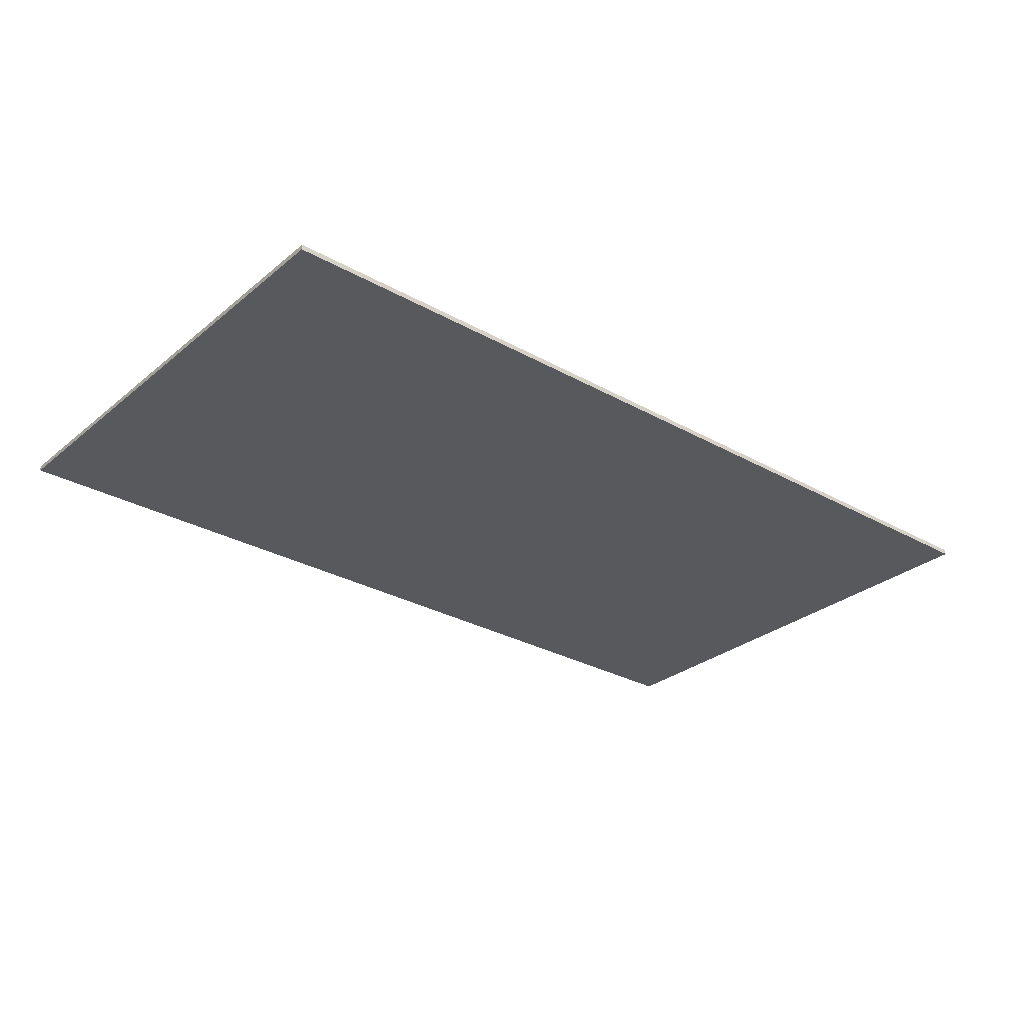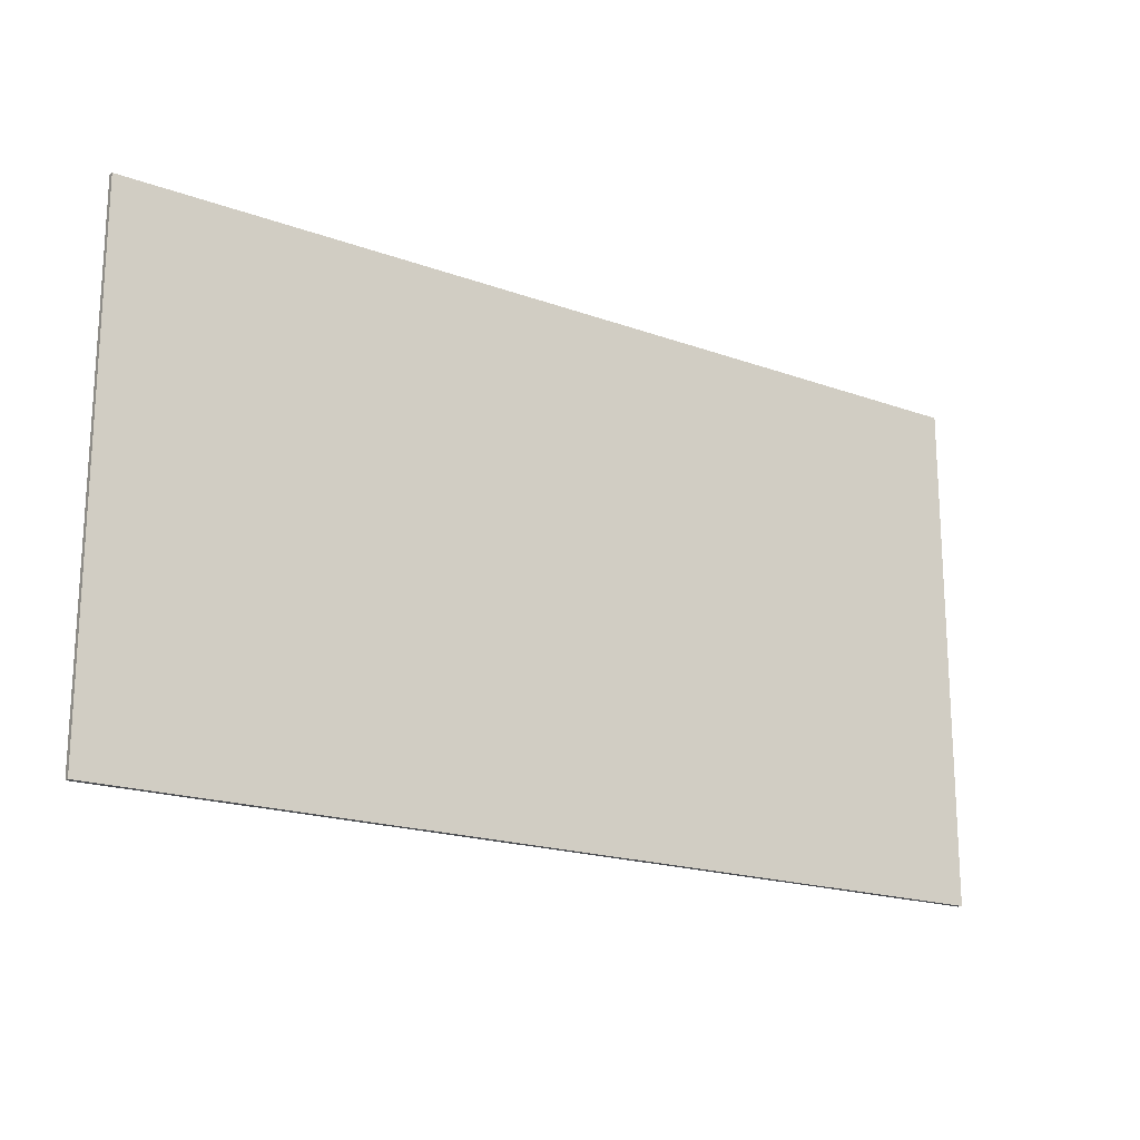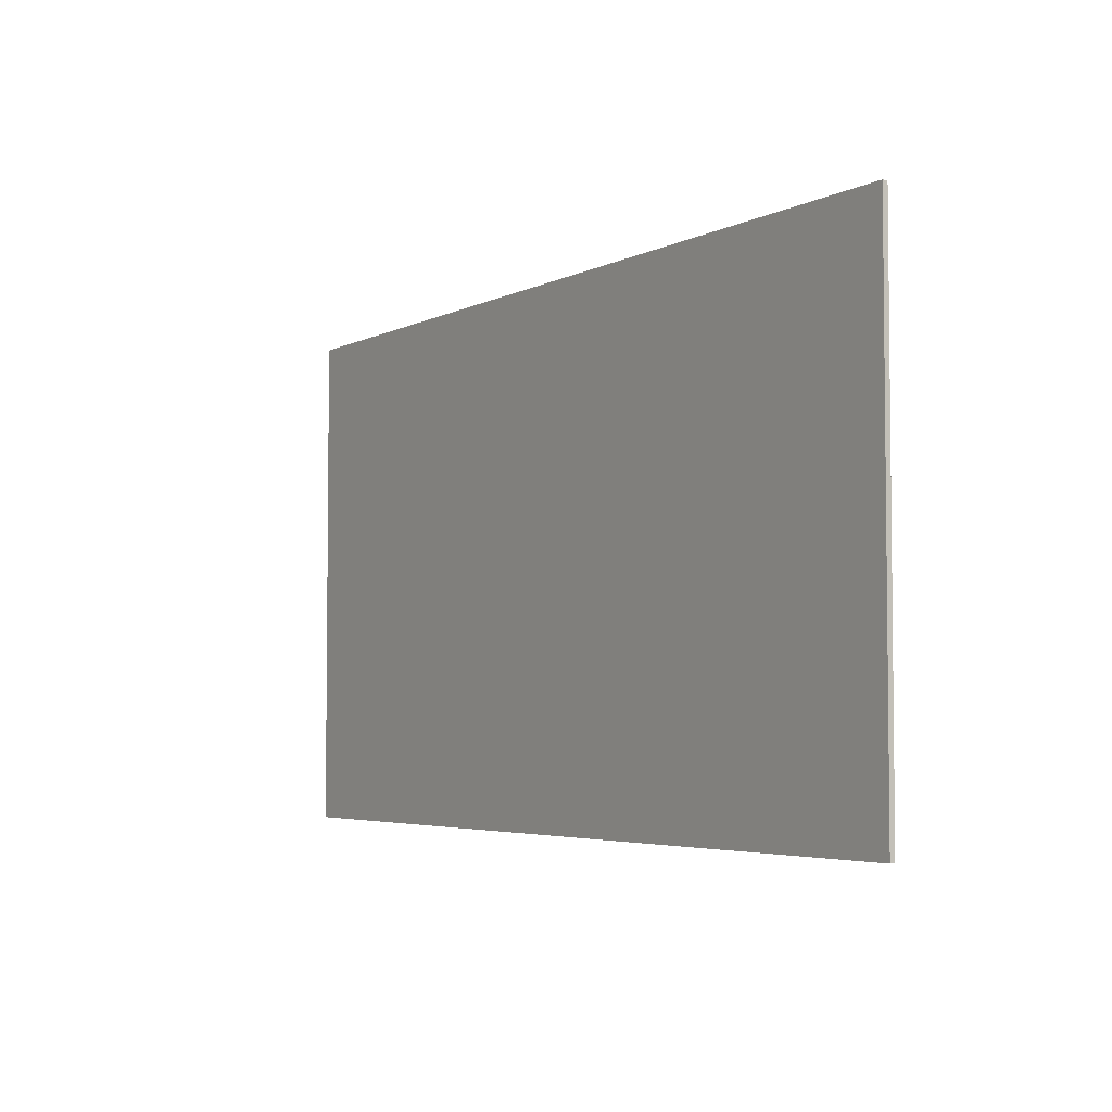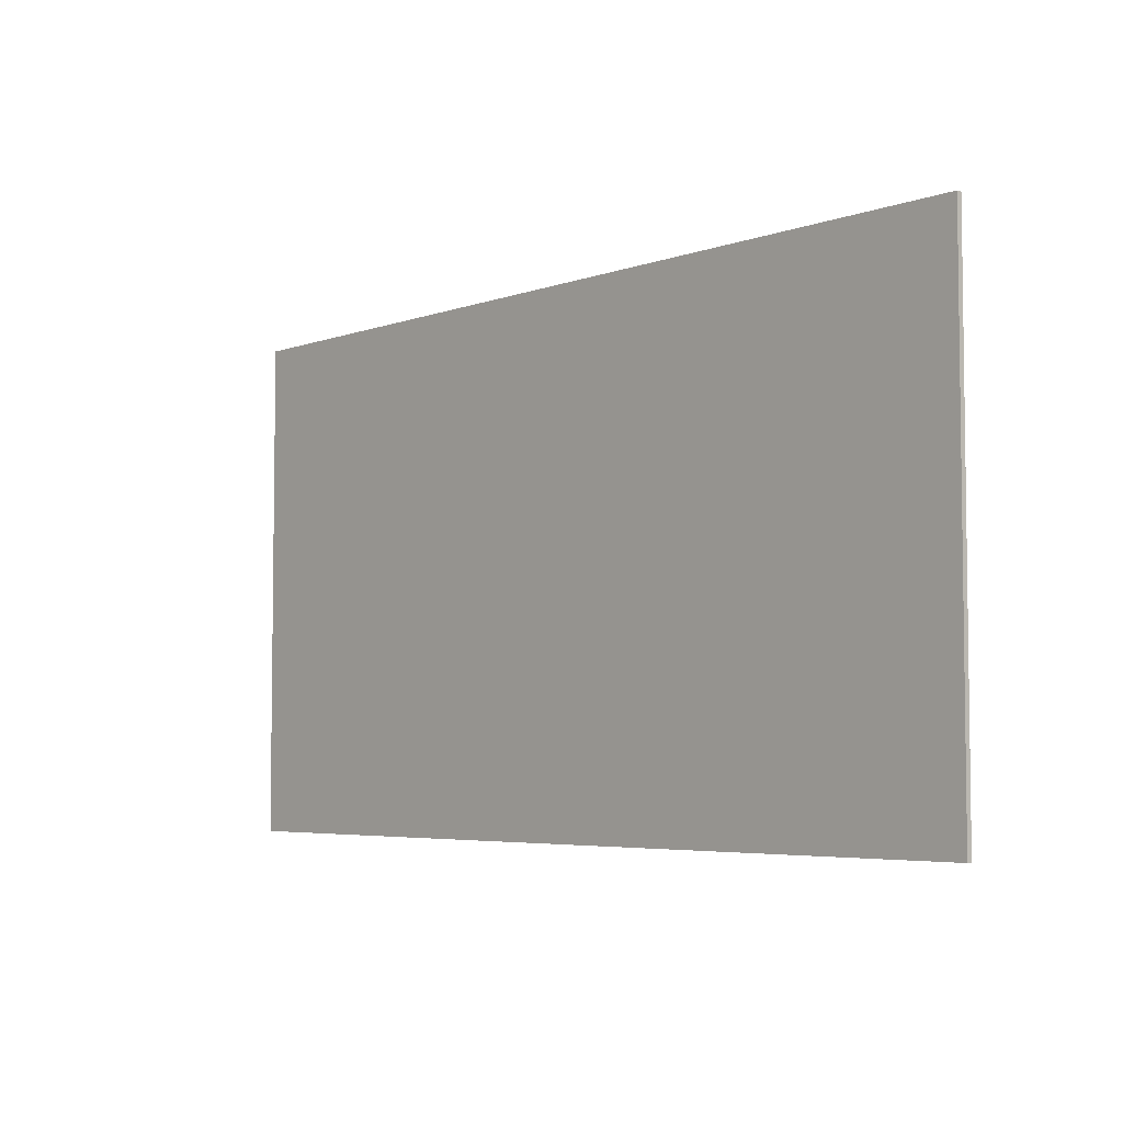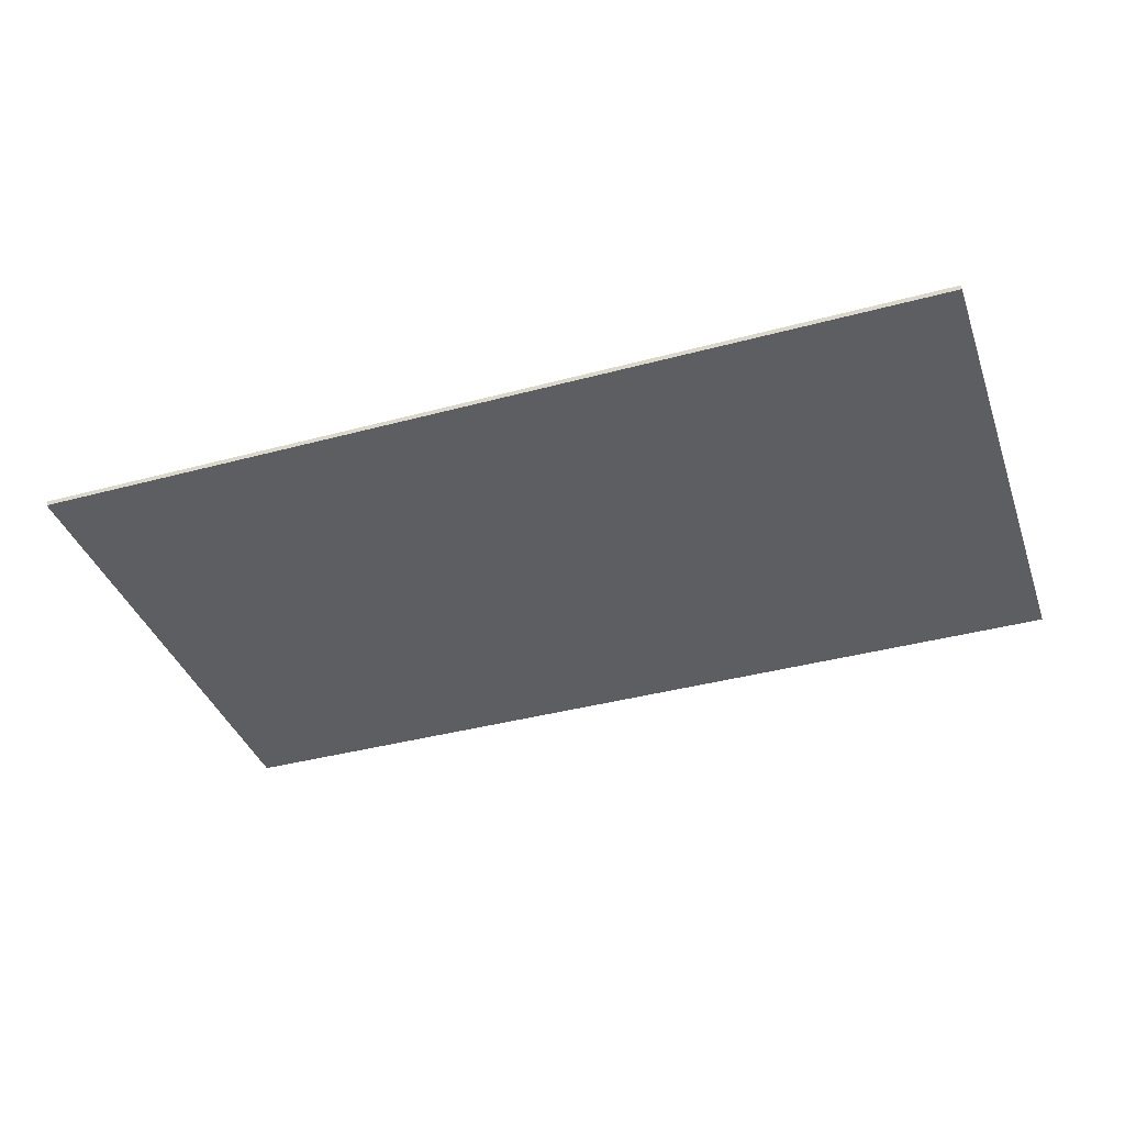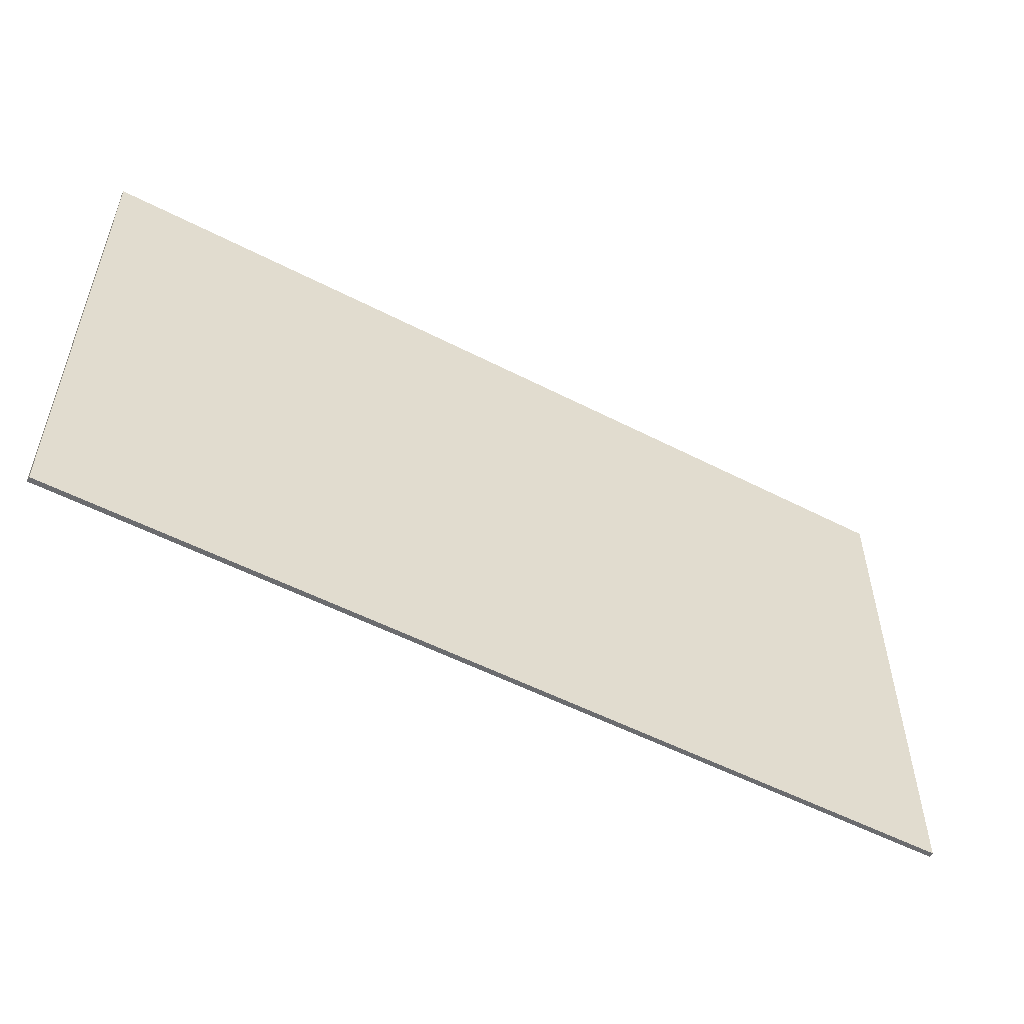
<metadata>
{"format":"obj","ext":"obj","renderer":"f3d","projection":"perspective","resolution":1024,"background":"white","views":[{"elev":-29.2,"azim":-39.8,"up":"+Y"},{"elev":-18.8,"azim":145.3,"up":"+Z"},{"elev":-4.2,"azim":57.4,"up":"+Z"},{"elev":-4.9,"azim":48.5,"up":"+Z"},{"elev":-38.8,"azim":18.7,"up":"+Y"},{"elev":-53.7,"azim":151.2,"up":"+Z"}]}
</metadata>
<code>
o
v -8.9 0 4.9
v -8.9 0 2.9
v -8.9 0 0.9
v -8.9 0 -1.1
v -8.9 0 -3.1
v -8.9 0 -5.1
v -8.9 0.1 4.9
v -8.9 0.1 2.9
v -8.9 0.1 0.9
v -8.9 0.1 -1.1
v -8.9 0.1 -3.1
v -8.9 0.1 -5.1
v 9.1 0 4.9
v 9.1 0 2.9
v 9.1 0 0.9
v 9.1 0 -1.1
v 9.1 0 -3.1
v 9.1 0 -5.1
v 9.1 0.1 4.9
v 9.1 0.1 2.9
v 9.1 0.1 0.9
v 9.1 0.1 -1.1
v 9.1 0.1 -3.1
v 9.1 0.1 -5.1
v -8.9 0 4.9
v -8.9 0.1 4.9
v -6.9 0 4.9
v -6.9 0.1 4.9
v -4.9 0 4.9
v -4.9 0.1 4.9
v -2.9 0 4.9
v -2.9 0.1 4.9
v -0.9 0 4.9
v -0.9 0.1 4.9
v 1.1 0 4.9
v 1.1 0.1 4.9
v 3.1 0 4.9
v 3.1 0.1 4.9
v 5.1 0 4.9
v 5.1 0.1 4.9
v 7.1 0 4.9
v 7.1 0.1 4.9
v 9.1 0 4.9
v 9.1 0.1 4.9
v -8.9 0 -5.1
v -8.9 0.1 -5.1
v -6.9 0 -5.1
v -6.9 0.1 -5.1
v -4.9 0 -5.1
v -4.9 0.1 -5.1
v -2.9 0 -5.1
v -2.9 0.1 -5.1
v -0.9 0 -5.1
v -0.9 0.1 -5.1
v 1.1 0 -5.1
v 1.1 0.1 -5.1
v 3.1 0 -5.1
v 3.1 0.1 -5.1
v 5.1 0 -5.1
v 5.1 0.1 -5.1
v 7.1 0 -5.1
v 7.1 0.1 -5.1
v 9.1 0 -5.1
v 9.1 0.1 -5.1
v -8.9 0 4.9
v -6.9 0 4.9
v -4.9 0 4.9
v -2.9 0 4.9
v -0.9 0 4.9
v 1.1 0 4.9
v 3.1 0 4.9
v 5.1 0 4.9
v 7.1 0 4.9
v 9.1 0 4.9
v -8.9 0 2.9
v -6.9 0 2.9
v -4.9 0 2.9
v -2.9 0 2.9
v -0.9 0 2.9
v 1.1 0 2.9
v 3.1 0 2.9
v 5.1 0 2.9
v 7.1 0 2.9
v 9.1 0 2.9
v -8.9 0 0.9
v -6.9 0 0.9
v -4.9 0 0.9
v -2.9 0 0.9
v -0.9 0 0.9
v 1.1 0 0.9
v 3.1 0 0.9
v 5.1 0 0.9
v 7.1 0 0.9
v 9.1 0 0.9
v -8.9 0 -1.1
v -6.9 0 -1.1
v -4.9 0 -1.1
v -2.9 0 -1.1
v -0.9 0 -1.1
v 1.1 0 -1.1
v 3.1 0 -1.1
v 5.1 0 -1.1
v 7.1 0 -1.1
v 9.1 0 -1.1
v -8.9 0 -3.1
v -6.9 0 -3.1
v -4.9 0 -3.1
v -2.9 0 -3.1
v -0.9 0 -3.1
v 1.1 0 -3.1
v 3.1 0 -3.1
v 5.1 0 -3.1
v 7.1 0 -3.1
v 9.1 0 -3.1
v -8.9 0 -5.1
v -6.9 0 -5.1
v -4.9 0 -5.1
v -2.9 0 -5.1
v -0.9 0 -5.1
v 1.1 0 -5.1
v 3.1 0 -5.1
v 5.1 0 -5.1
v 7.1 0 -5.1
v 9.1 0 -5.1
v -8.9 0.1 4.9
v -6.9 0.1 4.9
v -4.9 0.1 4.9
v -2.9 0.1 4.9
v -0.9 0.1 4.9
v 1.1 0.1 4.9
v 3.1 0.1 4.9
v 5.1 0.1 4.9
v 7.1 0.1 4.9
v 9.1 0.1 4.9
v -8.9 0.1 2.9
v -6.9 0.1 2.9
v -4.9 0.1 2.9
v -2.9 0.1 2.9
v -0.9 0.1 2.9
v 1.1 0.1 2.9
v 3.1 0.1 2.9
v 5.1 0.1 2.9
v 7.1 0.1 2.9
v 9.1 0.1 2.9
v -8.9 0.1 0.9
v -6.9 0.1 0.9
v -4.9 0.1 0.9
v -2.9 0.1 0.9
v -0.9 0.1 0.9
v 1.1 0.1 0.9
v 3.1 0.1 0.9
v 5.1 0.1 0.9
v 7.1 0.1 0.9
v 9.1 0.1 0.9
v -8.9 0.1 -1.1
v -6.9 0.1 -1.1
v -4.9 0.1 -1.1
v -2.9 0.1 -1.1
v -0.9 0.1 -1.1
v 1.1 0.1 -1.1
v 3.1 0.1 -1.1
v 5.1 0.1 -1.1
v 7.1 0.1 -1.1
v 9.1 0.1 -1.1
v -8.9 0.1 -3.1
v -6.9 0.1 -3.1
v -4.9 0.1 -3.1
v -2.9 0.1 -3.1
v -0.9 0.1 -3.1
v 1.1 0.1 -3.1
v 3.1 0.1 -3.1
v 5.1 0.1 -3.1
v 7.1 0.1 -3.1
v 9.1 0.1 -3.1
v -8.9 0.1 -5.1
v -6.9 0.1 -5.1
v -4.9 0.1 -5.1
v -2.9 0.1 -5.1
v -0.9 0.1 -5.1
v 1.1 0.1 -5.1
v 3.1 0.1 -5.1
v 5.1 0.1 -5.1
v 7.1 0.1 -5.1
v 9.1 0.1 -5.1
f 7 2 1
f 8 3 2
f 8 2 7
f 9 4 3
f 9 3 8
f 10 5 4
f 10 4 9
f 11 6 5
f 11 5 10
f 12 6 11
f 13 14 19
f 14 15 20
f 19 14 20
f 15 16 21
f 20 15 21
f 16 17 22
f 21 16 22
f 17 18 23
f 22 17 23
f 23 18 24
f 27 26 25
f 28 26 27
f 29 28 27
f 30 28 29
f 31 30 29
f 32 30 31
f 33 32 31
f 34 32 33
f 35 34 33
f 36 34 35
f 37 36 35
f 38 36 37
f 39 38 37
f 40 38 39
f 41 40 39
f 42 40 41
f 43 42 41
f 44 42 43
f 45 46 47
f 47 46 48
f 47 48 49
f 49 48 50
f 49 50 51
f 51 50 52
f 51 52 53
f 53 52 54
f 53 54 55
f 55 54 56
f 55 56 57
f 57 56 58
f 57 58 59
f 59 58 60
f 59 60 61
f 61 60 62
f 61 62 63
f 63 62 64
f 75 66 65
f 76 67 66
f 76 66 75
f 77 68 67
f 77 67 76
f 78 69 68
f 78 68 77
f 79 70 69
f 79 69 78
f 80 71 70
f 80 70 79
f 81 72 71
f 81 71 80
f 82 73 72
f 82 72 81
f 83 74 73
f 83 73 82
f 84 74 83
f 85 76 75
f 86 77 76
f 86 76 85
f 87 78 77
f 87 77 86
f 88 79 78
f 88 78 87
f 89 80 79
f 89 79 88
f 90 81 80
f 90 80 89
f 91 82 81
f 91 81 90
f 92 83 82
f 92 82 91
f 93 84 83
f 93 83 92
f 94 84 93
f 95 86 85
f 96 87 86
f 96 86 95
f 97 88 87
f 97 87 96
f 98 89 88
f 98 88 97
f 99 90 89
f 99 89 98
f 100 91 90
f 100 90 99
f 101 92 91
f 101 91 100
f 102 93 92
f 102 92 101
f 103 94 93
f 103 93 102
f 104 94 103
f 105 96 95
f 106 97 96
f 106 96 105
f 107 98 97
f 107 97 106
f 108 99 98
f 108 98 107
f 109 100 99
f 109 99 108
f 110 101 100
f 110 100 109
f 111 102 101
f 111 101 110
f 112 103 102
f 112 102 111
f 113 104 103
f 113 103 112
f 114 104 113
f 115 106 105
f 116 107 106
f 116 106 115
f 117 108 107
f 117 107 116
f 118 109 108
f 118 108 117
f 119 110 109
f 119 109 118
f 120 111 110
f 120 110 119
f 121 112 111
f 121 111 120
f 122 113 112
f 122 112 121
f 123 114 113
f 123 113 122
f 124 114 123
f 125 126 135
f 126 127 136
f 135 126 136
f 127 128 137
f 136 127 137
f 128 129 138
f 137 128 138
f 129 130 139
f 138 129 139
f 130 131 140
f 139 130 140
f 131 132 141
f 140 131 141
f 132 133 142
f 141 132 142
f 133 134 143
f 142 133 143
f 143 134 144
f 135 136 145
f 136 137 146
f 145 136 146
f 137 138 147
f 146 137 147
f 138 139 148
f 147 138 148
f 139 140 149
f 148 139 149
f 140 141 150
f 149 140 150
f 141 142 151
f 150 141 151
f 142 143 152
f 151 142 152
f 143 144 153
f 152 143 153
f 153 144 154
f 145 146 155
f 146 147 156
f 155 146 156
f 147 148 157
f 156 147 157
f 148 149 158
f 157 148 158
f 149 150 159
f 158 149 159
f 150 151 160
f 159 150 160
f 151 152 161
f 160 151 161
f 152 153 162
f 161 152 162
f 153 154 163
f 162 153 163
f 163 154 164
f 155 156 165
f 156 157 166
f 165 156 166
f 157 158 167
f 166 157 167
f 158 159 168
f 167 158 168
f 159 160 169
f 168 159 169
f 160 161 170
f 169 160 170
f 161 162 171
f 170 161 171
f 162 163 172
f 171 162 172
f 163 164 173
f 172 163 173
f 173 164 174
f 165 166 175
f 166 167 176
f 175 166 176
f 167 168 177
f 176 167 177
f 168 169 178
f 177 168 178
f 169 170 179
f 178 169 179
f 170 171 180
f 179 170 180
f 171 172 181
f 180 171 181
f 172 173 182
f 181 172 182
f 173 174 183
f 182 173 183
f 183 174 184

</code>
